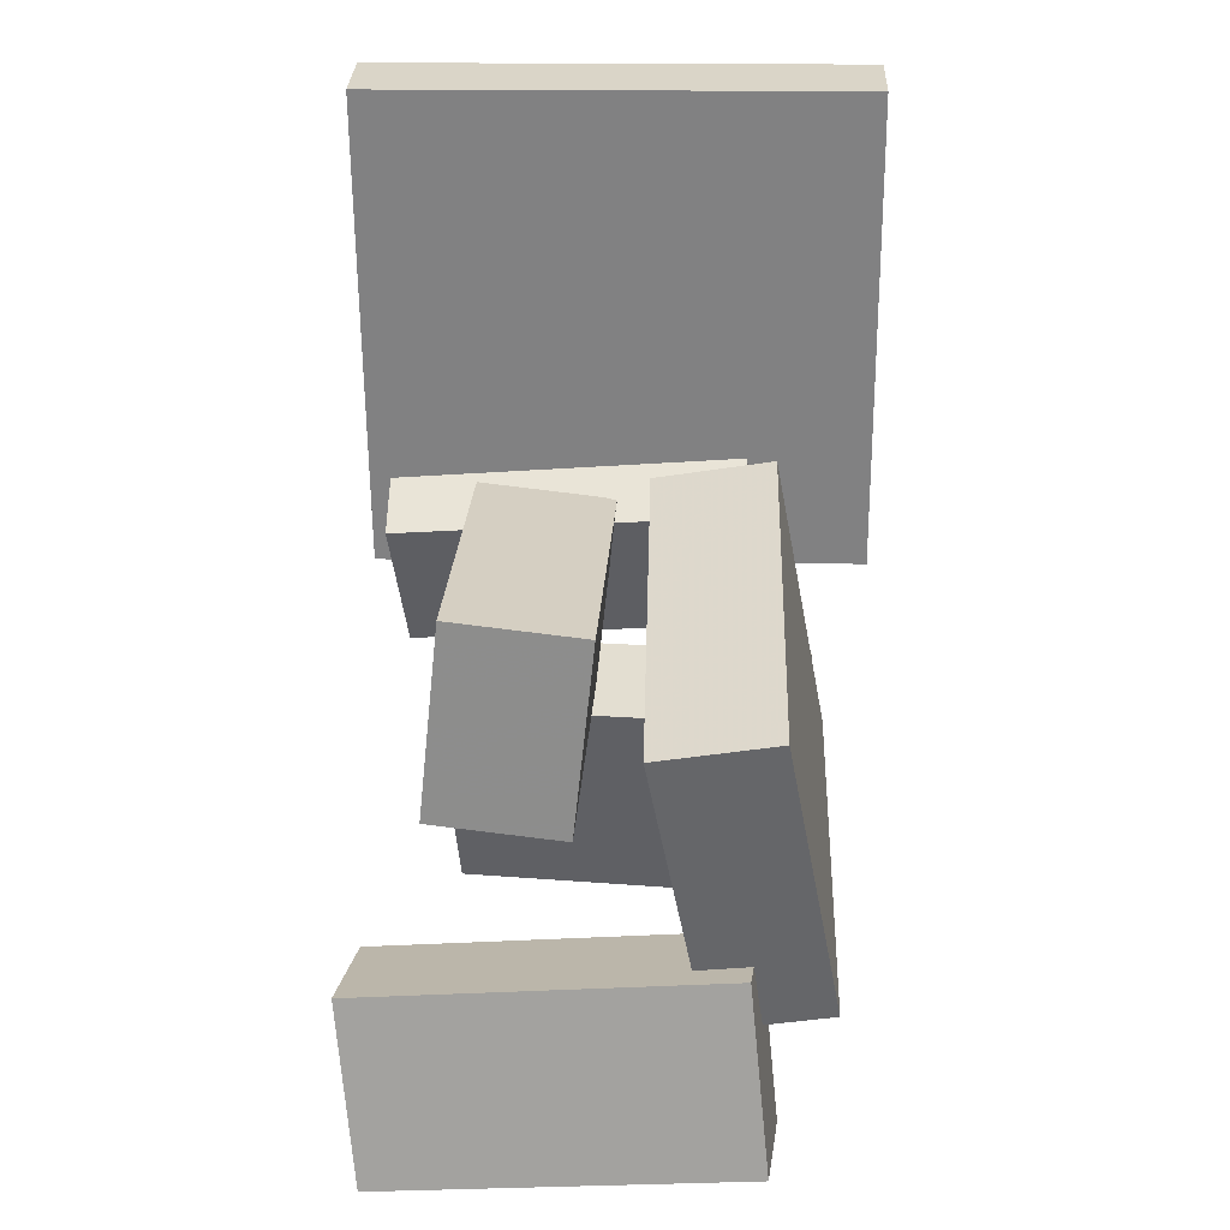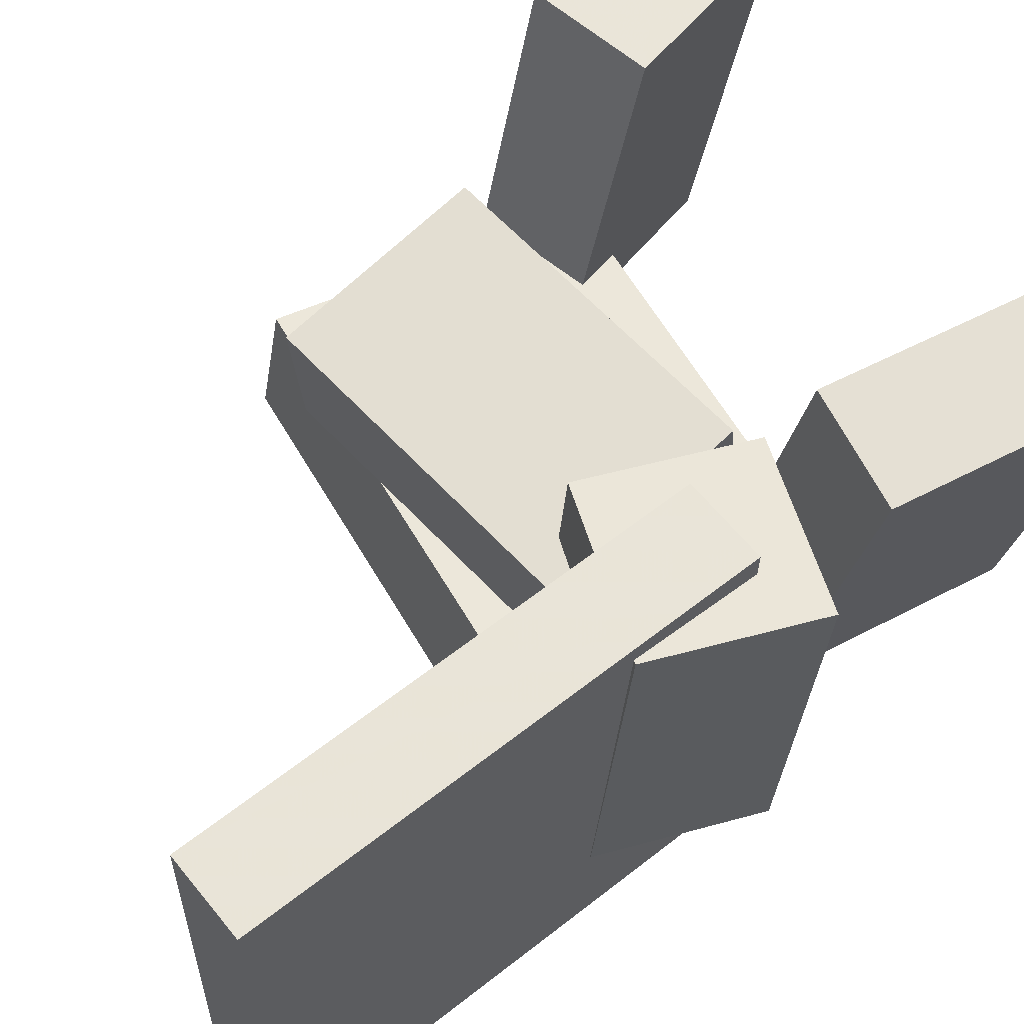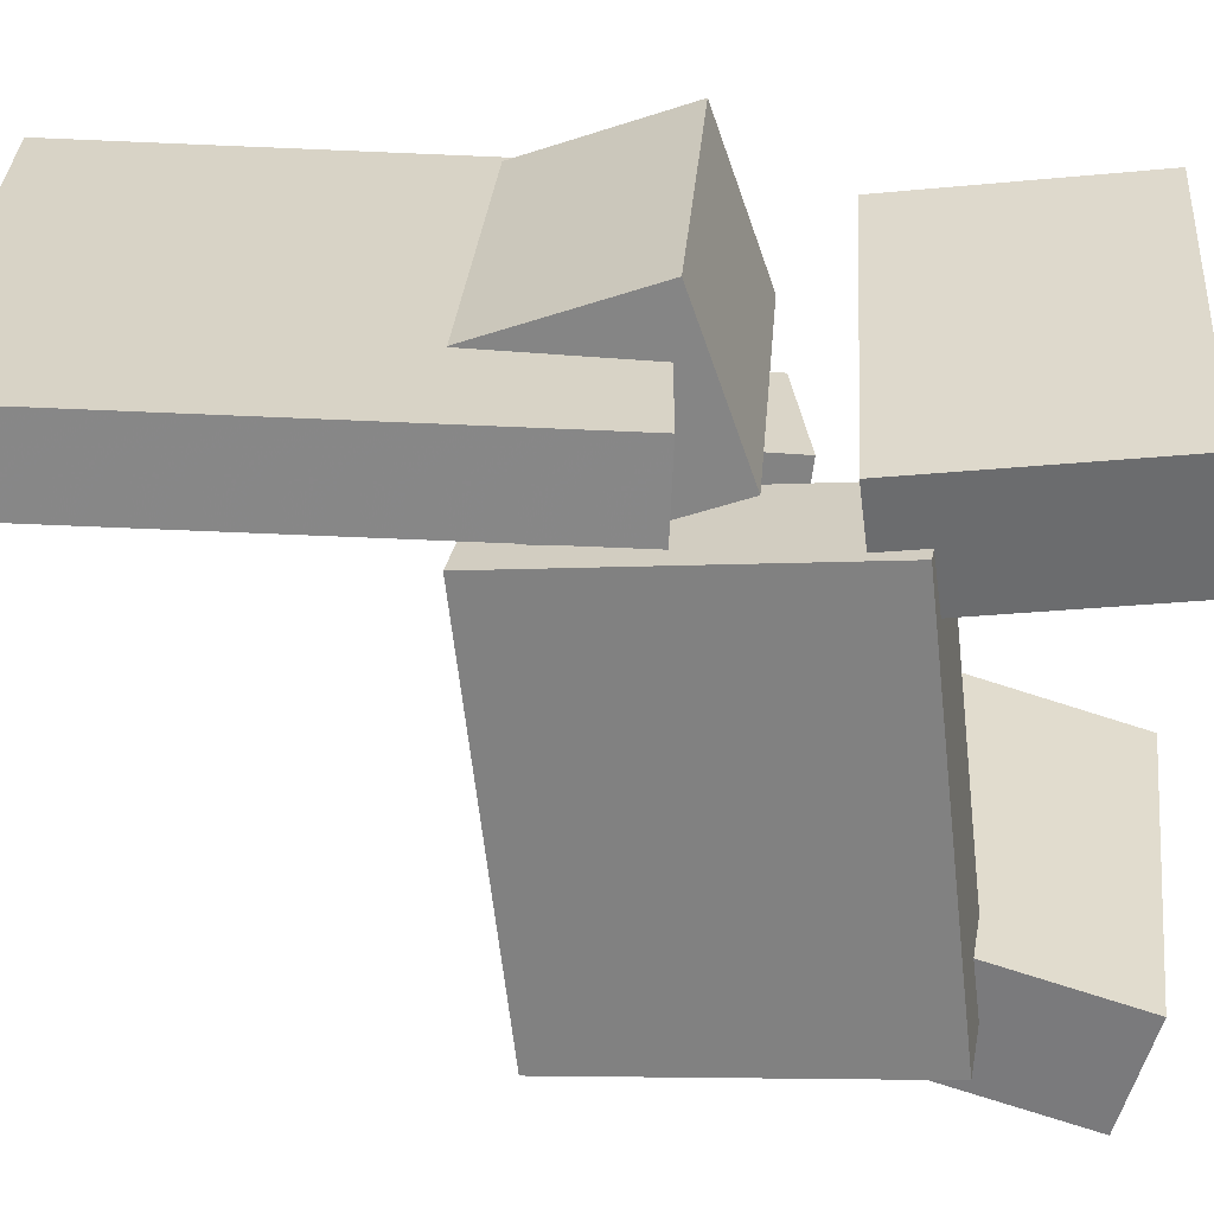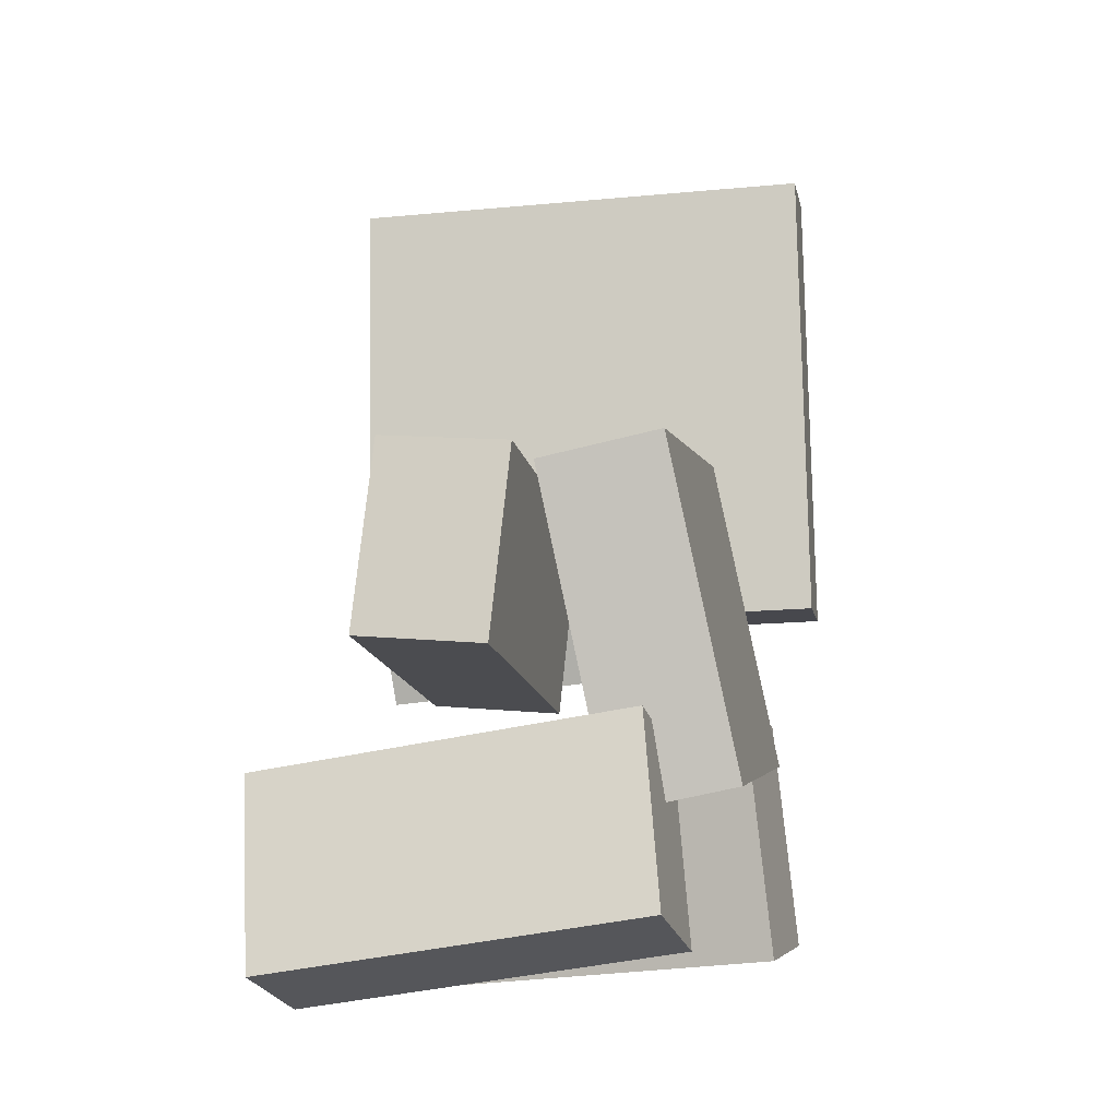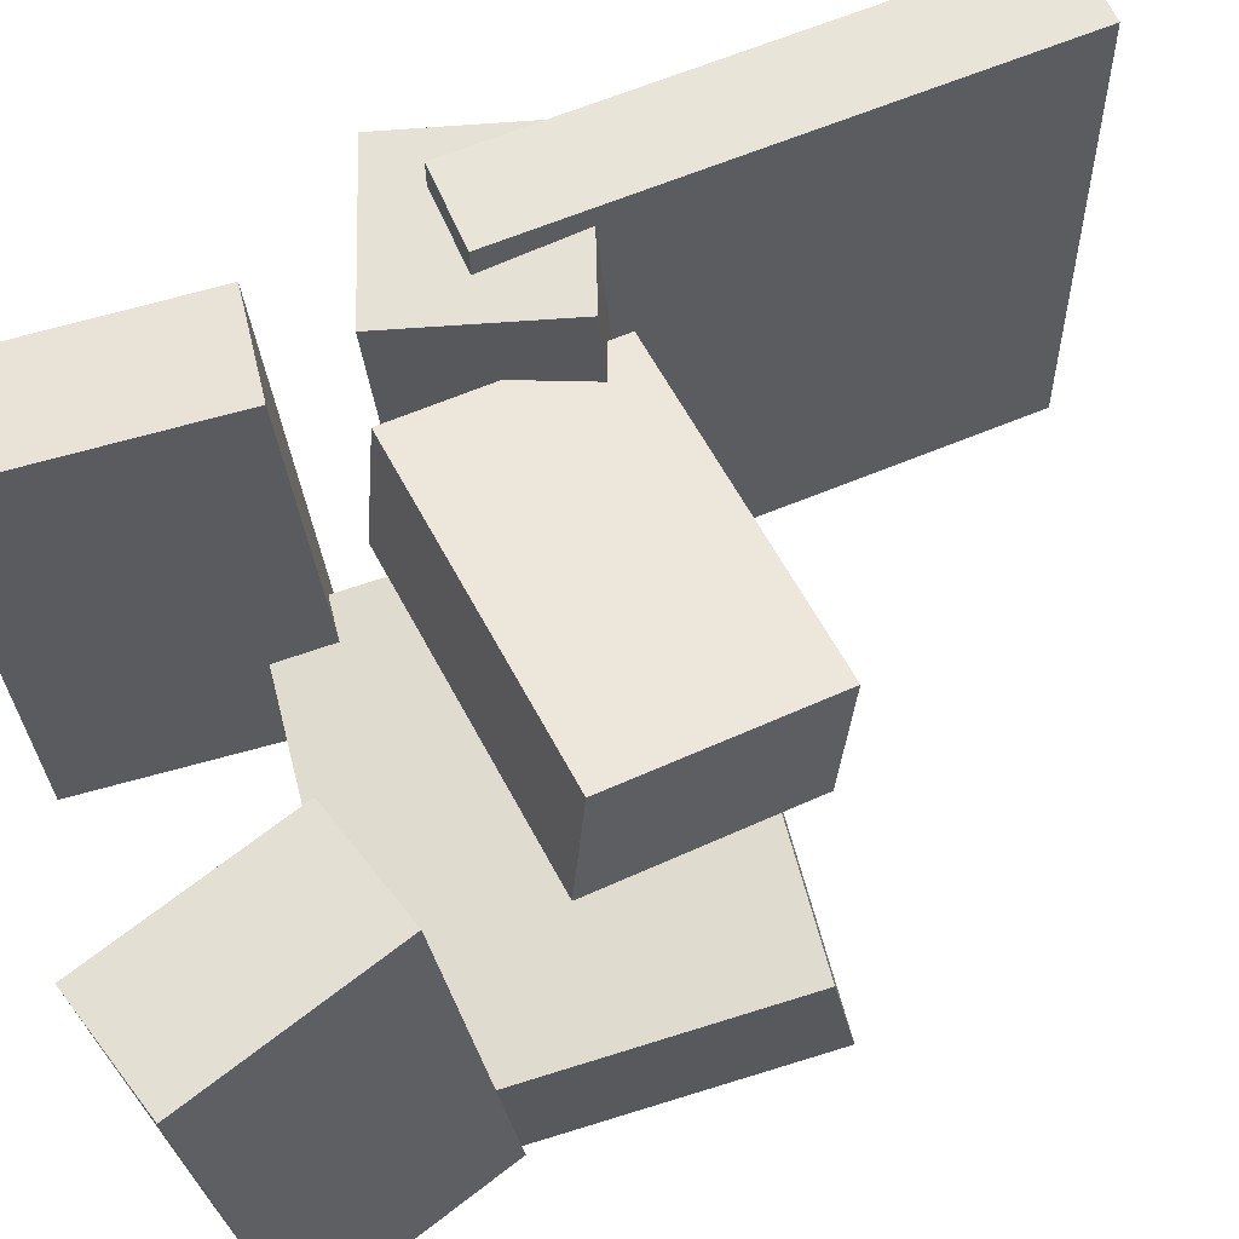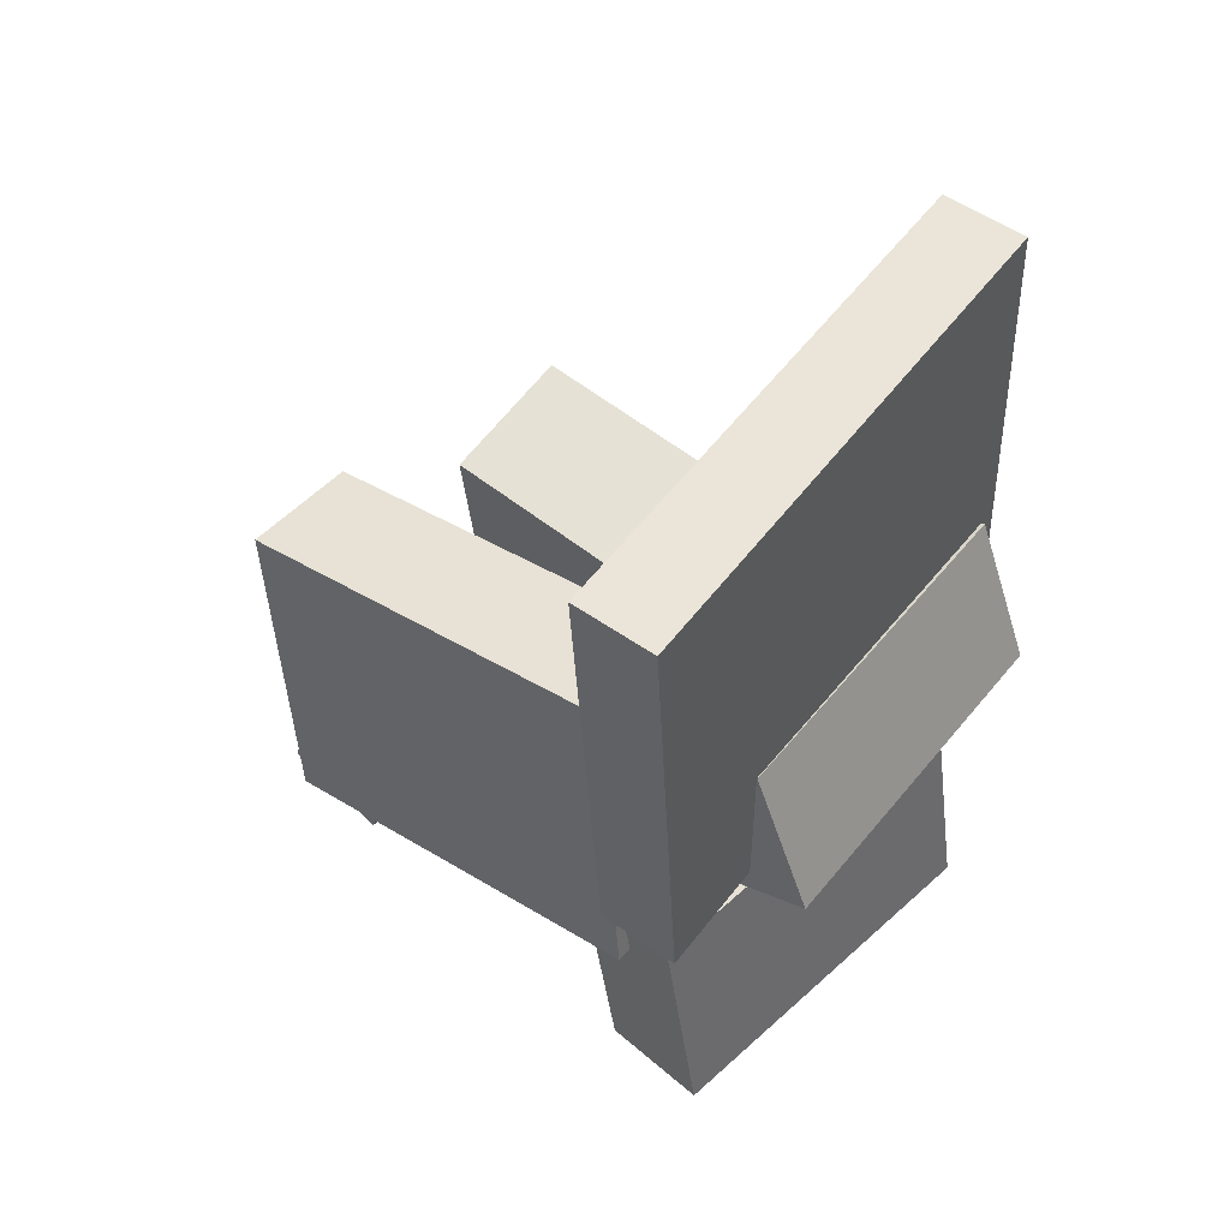
<metadata>
{"format":"obj","ext":"obj","renderer":"f3d","projection":"perspective","resolution":1024,"background":"white","views":[{"elev":25.9,"azim":91.3,"up":"+Y"},{"elev":60.8,"azim":-132.3,"up":"+Z"},{"elev":-63.4,"azim":-95.8,"up":"+Z"},{"elev":-15.1,"azim":100.0,"up":"+Y"},{"elev":61.5,"azim":63.5,"up":"+Z"},{"elev":57.9,"azim":-143.5,"up":"+Y"}]}
</metadata>
<code>
v -0.242 -0.02453 -0.2152
v -0.2479 -0.02686 0.2062
v -0.2172 0.3895 -0.2125
v -0.2231 0.3872 0.2089
v -0.1729 -0.02868 -0.2142
v -0.1788 -0.03101 0.2072
v -0.1481 0.3854 -0.2116
v -0.154 0.3831 0.2098
f 1.0 7.0 5.0
f 1.0 3.0 7.0
f 1.0 4.0 3.0
f 1.0 2.0 4.0
f 3.0 8.0 7.0
f 3.0 4.0 8.0
f 5.0 7.0 8.0
f 5.0 8.0 6.0
f 1.0 5.0 6.0
f 1.0 6.0 2.0
f 2.0 6.0 8.0
f 2.0 8.0 4.0
v -0.1385 0.04458 -0.002158
v -0.1364 -0.1269 0.01583
v -0.143 0.0568 0.1148
v -0.1409 -0.1147 0.1328
v 0.1338 0.04898 0.007912
v 0.1359 -0.1225 0.0259
v 0.1293 0.0612 0.1249
v 0.1314 -0.1103 0.1429
f 9.0 15.0 13.0
f 9.0 11.0 15.0
f 9.0 12.0 11.0
f 9.0 10.0 12.0
f 11.0 16.0 15.0
f 11.0 12.0 16.0
f 13.0 15.0 16.0
f 13.0 16.0 14.0
f 9.0 13.0 14.0
f 9.0 14.0 10.0
f 10.0 14.0 16.0
f 10.0 16.0 12.0
v -0.1683 -0.08336 -0.1213
v -0.1761 -0.1051 0.1789
v -0.2952 -0.02416 -0.1203
v -0.303 -0.04588 0.1799
v -0.1097 0.04214 -0.1107
v -0.1175 0.02042 0.1895
v -0.2366 0.1013 -0.1097
v -0.2444 0.07961 0.1905
f 17.0 23.0 21.0
f 17.0 19.0 23.0
f 17.0 20.0 19.0
f 17.0 18.0 20.0
f 19.0 24.0 23.0
f 19.0 20.0 24.0
f 21.0 23.0 24.0
f 21.0 24.0 22.0
f 17.0 21.0 22.0
f 17.0 22.0 18.0
f 18.0 22.0 24.0
f 18.0 24.0 20.0
v 0.1185 -0.2112 -0.12
v 0.09159 -0.2486 0.1987
v 0.216 -0.1941 -0.1098
v 0.1891 -0.2315 0.2089
v 0.1483 -0.3716 -0.1363
v 0.1214 -0.409 0.1824
v 0.2458 -0.3545 -0.1261
v 0.2189 -0.3919 0.1926
f 25.0 31.0 29.0
f 25.0 27.0 31.0
f 25.0 28.0 27.0
f 25.0 26.0 28.0
f 27.0 32.0 31.0
f 27.0 28.0 32.0
f 29.0 31.0 32.0
f 29.0 32.0 30.0
f 25.0 29.0 30.0
f 25.0 30.0 26.0
f 26.0 30.0 32.0
f 26.0 32.0 28.0
v 0.1765 -0.251 -0.1805
v -0.166 -0.1769 -0.1814
v 0.2347 0.01823 -0.1314
v -0.1078 0.09241 -0.1324
v 0.1724 -0.2689 -0.07781
v -0.1701 -0.1947 -0.07878
v 0.2306 0.0004158 -0.02872
v -0.1119 0.07459 -0.02969
f 33.0 39.0 37.0
f 33.0 35.0 39.0
f 33.0 36.0 35.0
f 33.0 34.0 36.0
f 35.0 40.0 39.0
f 35.0 36.0 40.0
f 37.0 39.0 40.0
f 37.0 40.0 38.0
f 33.0 37.0 38.0
f 33.0 38.0 34.0
f 34.0 38.0 40.0
f 34.0 40.0 36.0
v -0.1557 -0.3517 -0.1732
v -0.21 -0.3654 0.1431
v -0.2507 -0.3294 -0.1886
v -0.3051 -0.3431 0.1277
v -0.1117 -0.1538 -0.1571
v -0.1661 -0.1675 0.1593
v -0.2067 -0.1314 -0.1725
v -0.2611 -0.1452 0.1439
f 41.0 47.0 45.0
f 41.0 43.0 47.0
f 41.0 44.0 43.0
f 41.0 42.0 44.0
f 43.0 48.0 47.0
f 43.0 44.0 48.0
f 45.0 47.0 48.0
f 45.0 48.0 46.0
f 41.0 45.0 46.0
f 41.0 46.0 42.0
f 42.0 46.0 48.0
f 42.0 48.0 44.0

</code>
